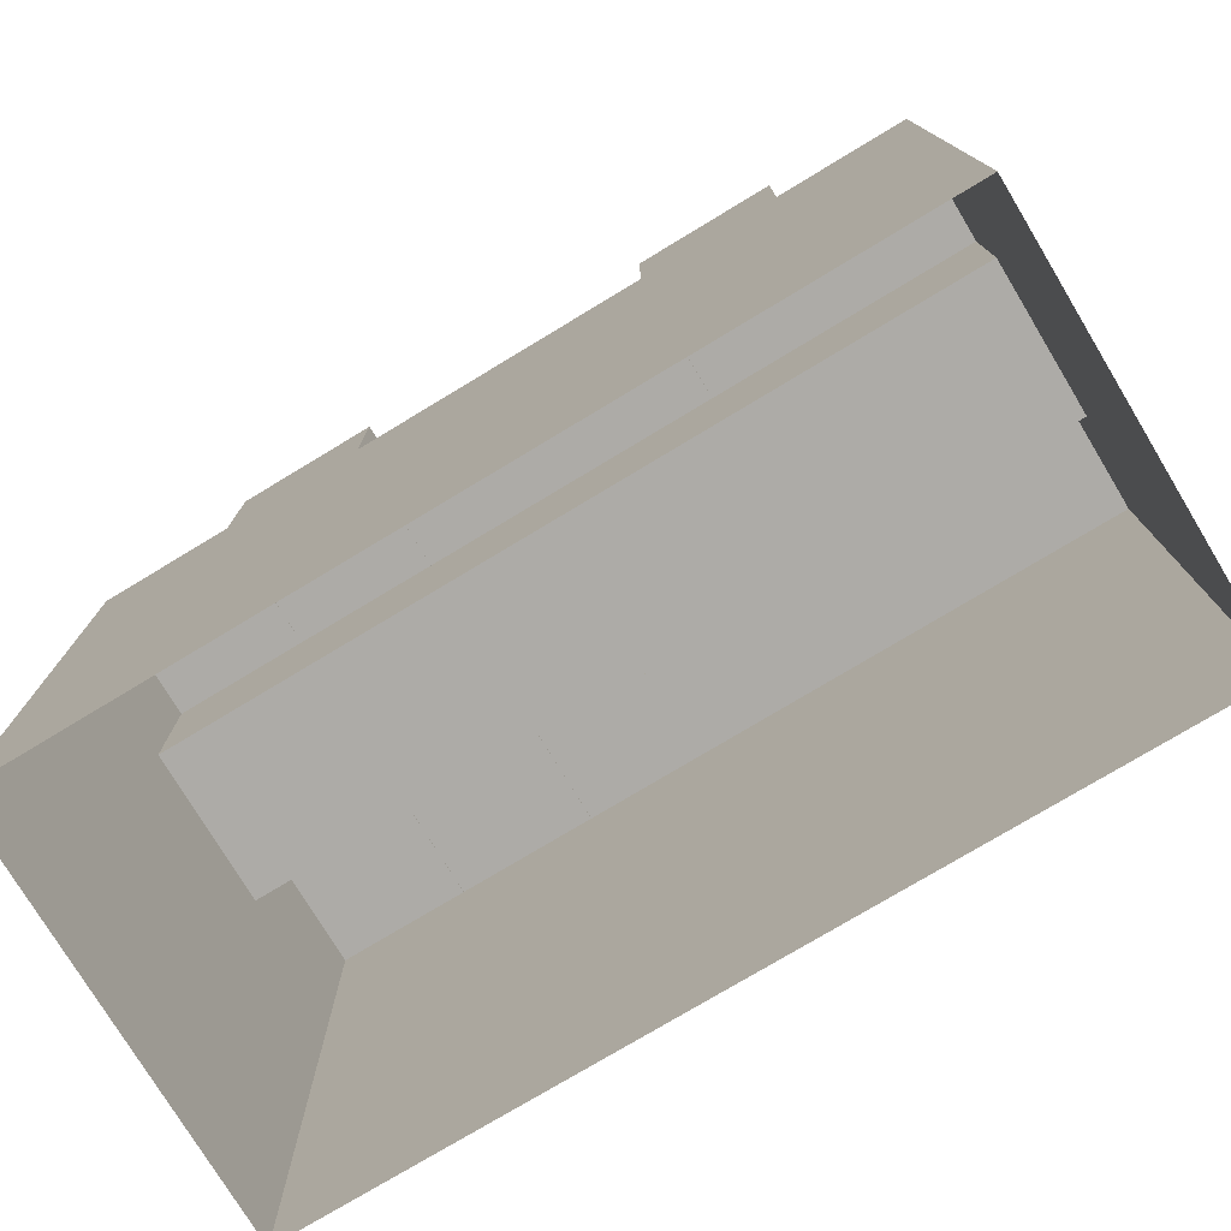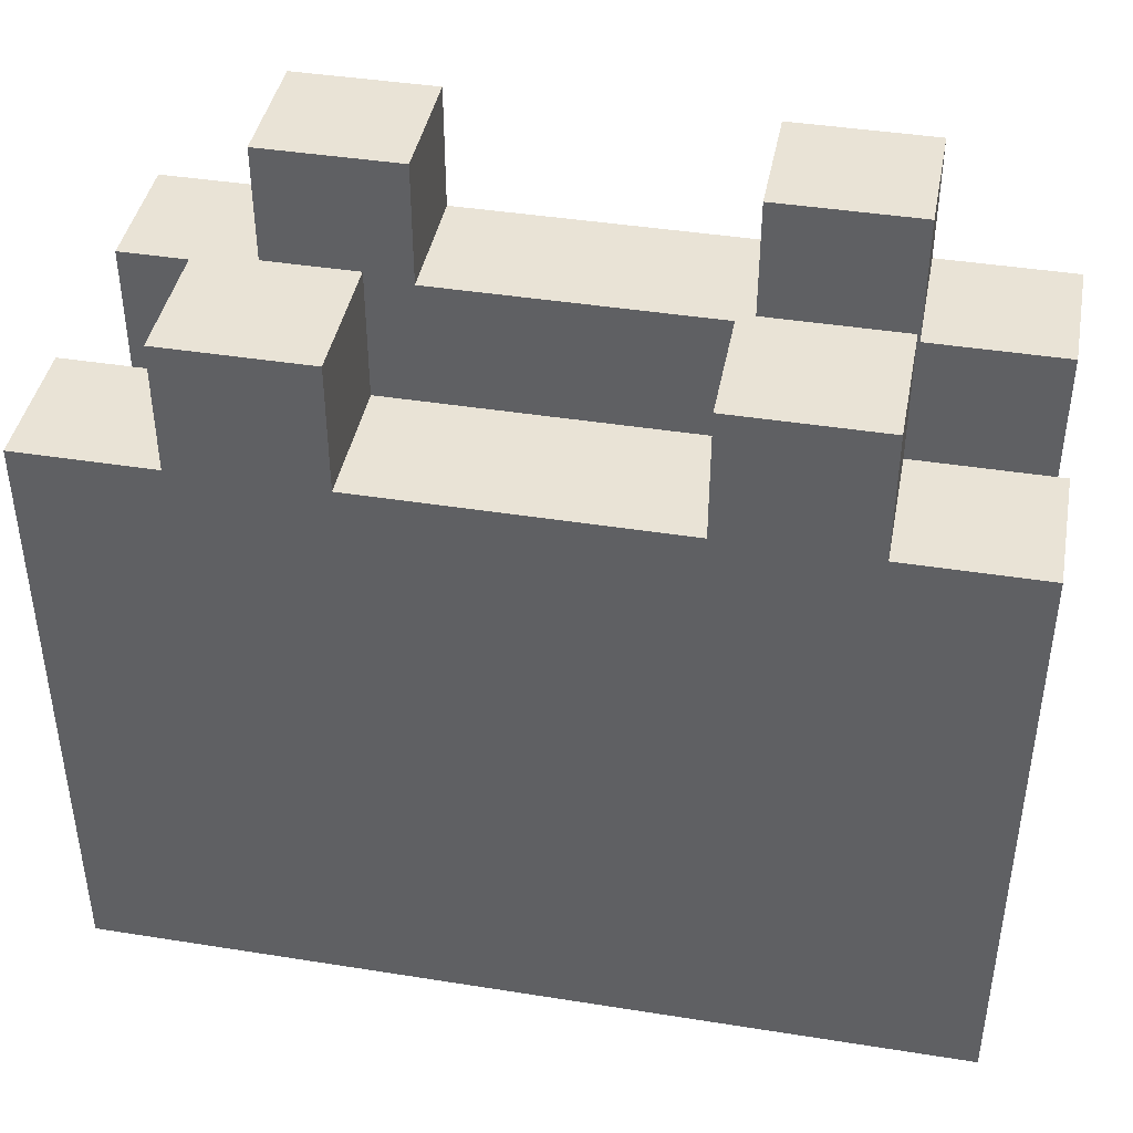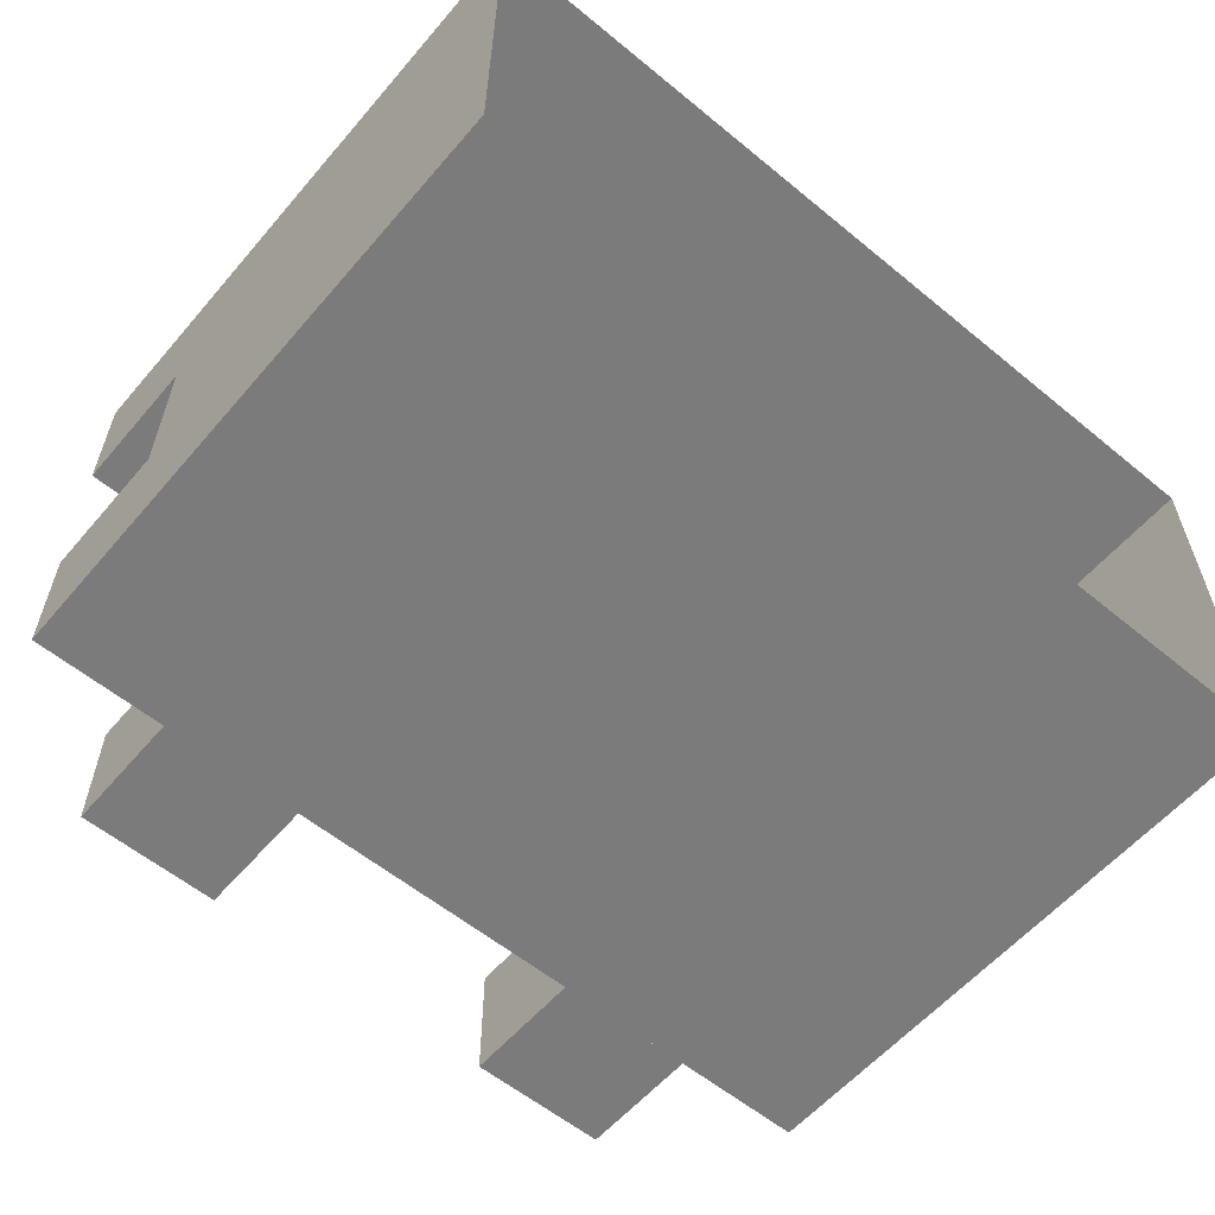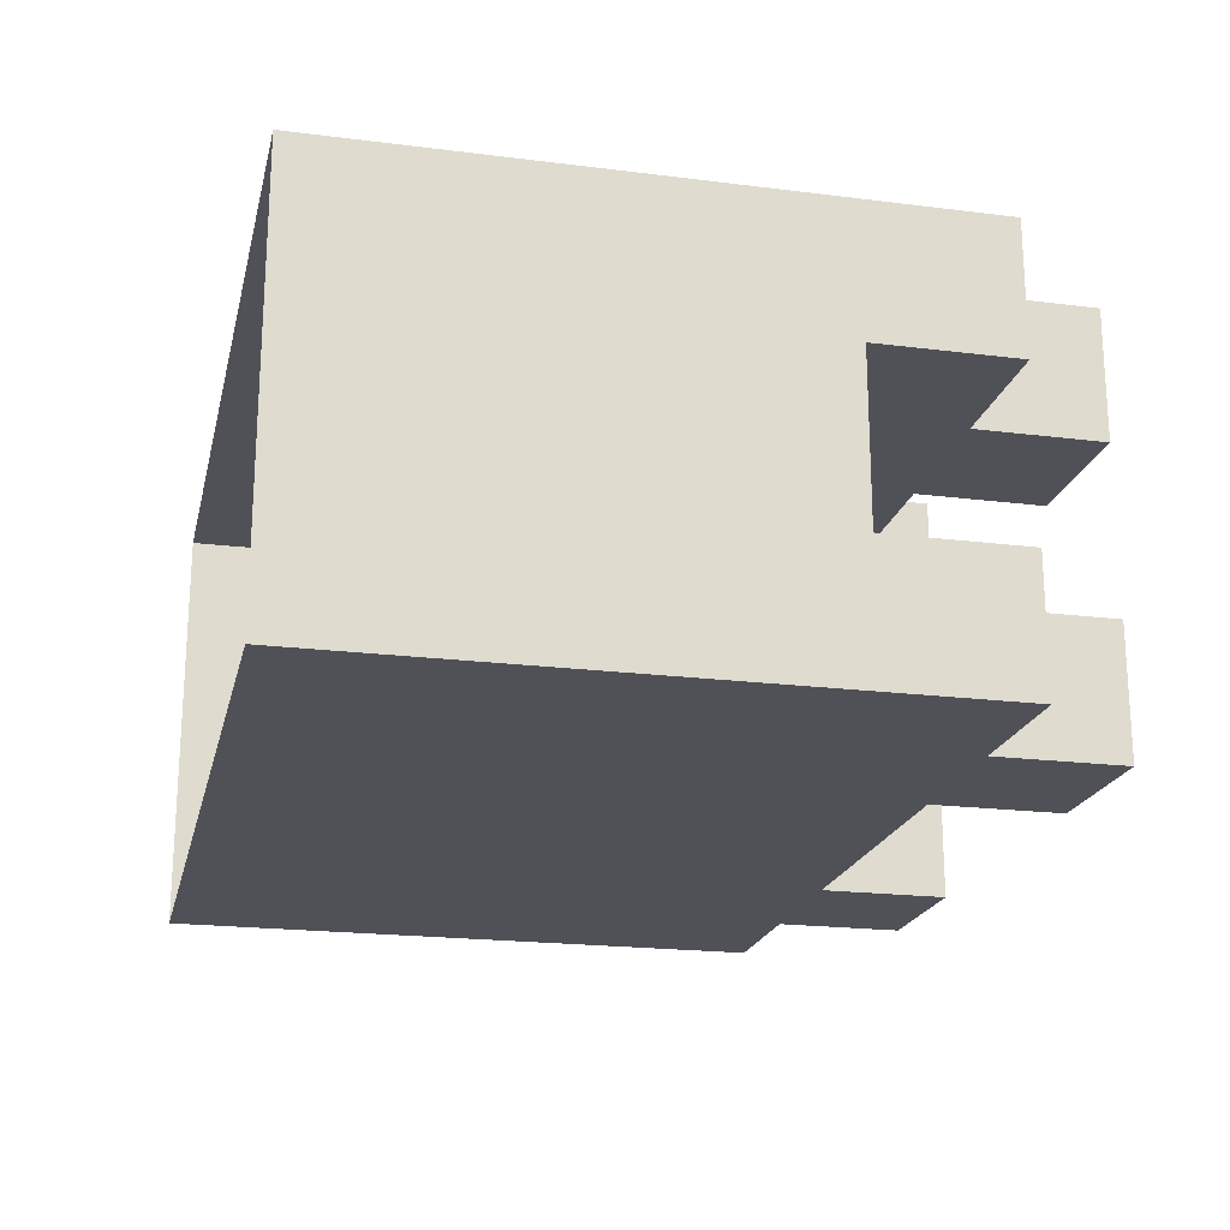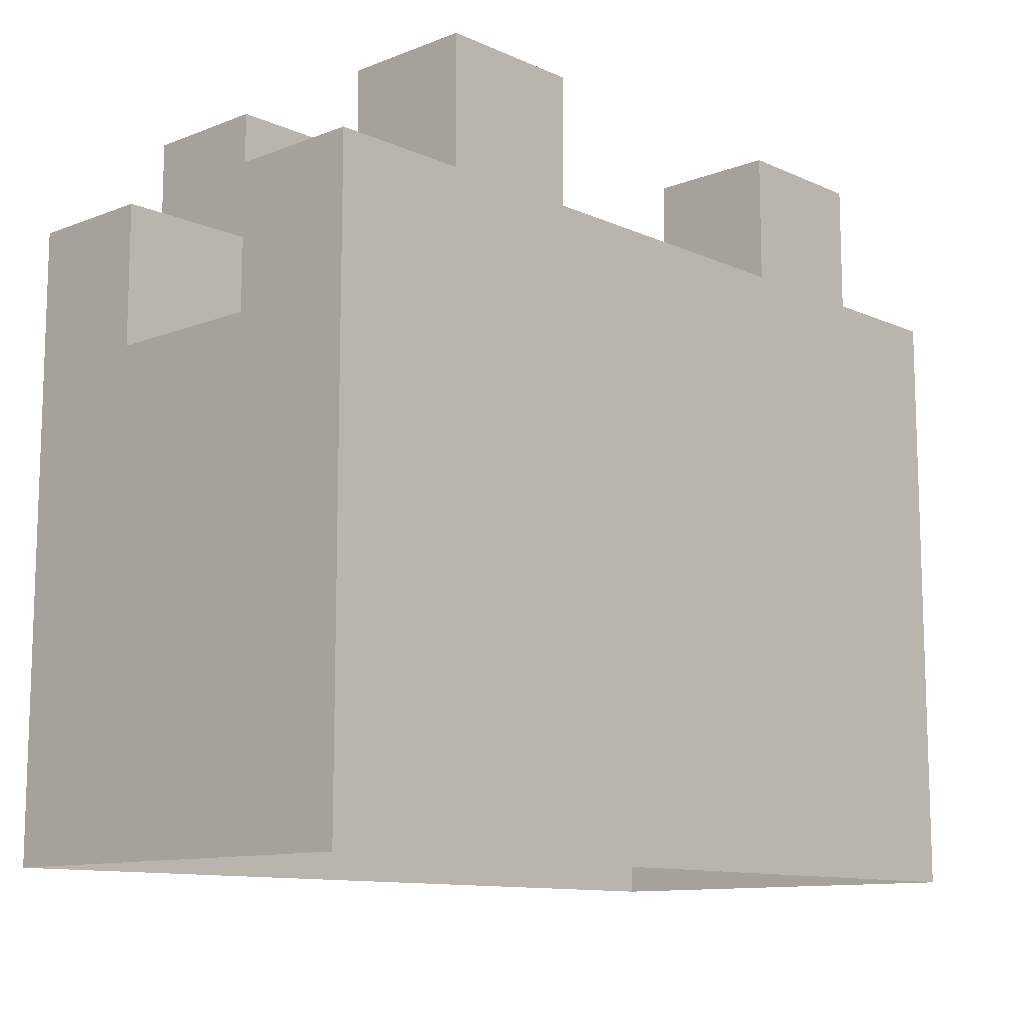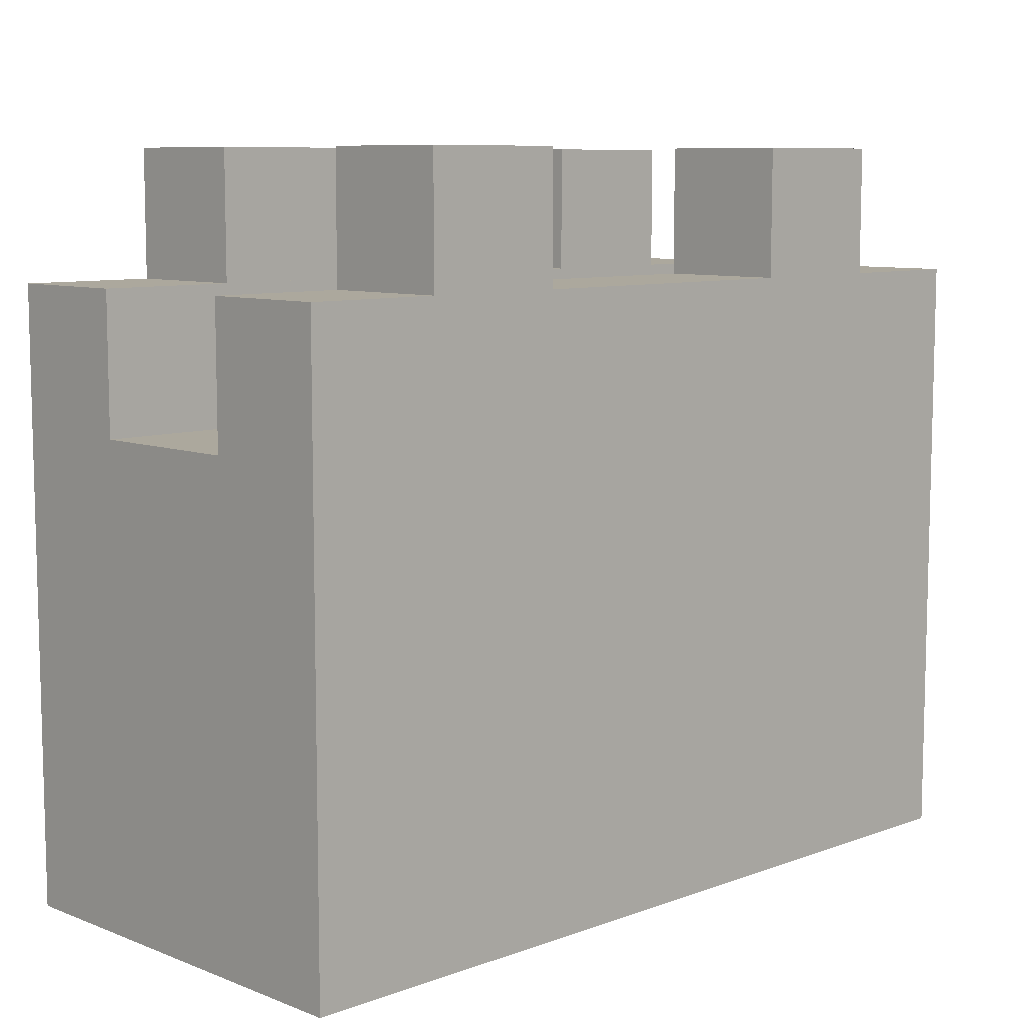
<metadata>
{"format":"obj","ext":"obj","renderer":"f3d","projection":"perspective","resolution":1024,"background":"white","views":[{"elev":-76.4,"azim":31.1,"up":"+Y"},{"elev":42.0,"azim":10.8,"up":"+Y"},{"elev":-58.5,"azim":-40.3,"up":"+Z"},{"elev":-20.4,"azim":77.1,"up":"+Z"},{"elev":-11.4,"azim":-46.9,"up":"+Y"},{"elev":8.6,"azim":135.7,"up":"+Y"}]}
</metadata>
<code>
v  -1.013 0.5635 -0.1897
v  1.013 0.2426 -0.1897
v  1.013 0.5635 -0.1897
v  -1.013 0.2426 -0.1897
v  1.013 -0.8609 -0.49
v  -1.013 0.5635 -0.49
v  1.013 0.5635 -0.49
v  -1.013 -0.8609 -0.49
v  -1.013 -0.8609 0.49
v  1.013 0.5635 0.49
v  -1.013 0.5635 0.49
v  1.013 -0.8609 0.49
v  -1.013 0.5635 0.189
v  1.013 0.2426 0.189
v  -1.013 0.2426 0.189
v  1.013 0.5635 0.189
v  -1.013 -0.8609 -0.1897
v  -1.013 -0.8609 0.189
v  1.013 -0.8609 -0.1897
v  1.013 -0.8609 0.189
v  -0.6956 0.8609 0.49
v  -0.6956 0.5619 0.189
v  -0.6956 0.5619 0.49
v  -0.6956 0.8609 0.189
v  -0.3587 0.5619 0.49
v  -0.3587 0.8609 0.49
v  -0.3587 0.8609 0.189
v  -0.3587 0.5619 0.189
v  -0.6956 0.8609 -0.1897
v  -0.6956 0.5619 -0.49
v  -0.6956 0.5619 -0.1897
v  -0.6956 0.8609 -0.49
v  -0.3588 0.5619 -0.1897
v  -0.3588 0.8609 -0.1897
v  -0.3587 0.8609 -0.49
v  -0.3587 0.5619 -0.49
v  0.6956 0.8609 0.49
v  0.6956 0.5619 0.189
v  0.6956 0.8609 0.189
v  0.6956 0.5619 0.49
v  0.3587 0.5619 0.49
v  0.3587 0.8609 0.49
v  0.3587 0.8609 0.189
v  0.3587 0.5619 0.189
v  0.6956 0.8609 -0.1897
v  0.6956 0.5619 -0.49
v  0.6956 0.8609 -0.49
v  0.6956 0.5619 -0.1897
v  0.3587 0.5619 -0.1897
v  0.3587 0.8609 -0.1897
v  0.3587 0.8609 -0.49
v  0.3587 0.5619 -0.49
g castle14
f 1 2 3
f 2 1 4
f 5 6 7
f 6 5 8
f 9 10 11
f 10 9 12
f 13 14 15
f 14 13 16
f 4 14 2
f 14 4 15
f 17 15 4
f 15 17 18
f 8 17 4
f 8 4 1
f 8 1 6
f 11 15 18
f 11 18 9
f 11 13 15
f 19 14 20
f 14 19 2
f 5 2 19
f 5 3 2
f 5 7 3
f 10 20 14
f 10 14 16
f 10 12 20
f 7 1 3
f 1 7 6
f 16 11 10
f 11 16 13
f 21 22 23
f 22 21 24
f 25 21 23
f 21 25 26
f 27 22 24
f 22 27 28
f 26 24 21
f 24 26 27
f 26 28 27
f 28 26 25
f 29 30 31
f 30 29 32
f 33 29 31
f 29 33 34
f 35 30 32
f 30 35 36
f 34 32 29
f 32 34 35
f 34 36 35
f 36 34 33
f 37 38 39
f 38 37 40
f 41 37 42
f 37 41 40
f 43 38 44
f 38 43 39
f 42 39 43
f 39 42 37
f 42 44 41
f 44 42 43
f 45 46 47
f 46 45 48
f 49 45 50
f 45 49 48
f 51 46 52
f 46 51 47
f 50 47 51
f 47 50 45
f 50 52 49
f 52 50 51

</code>
